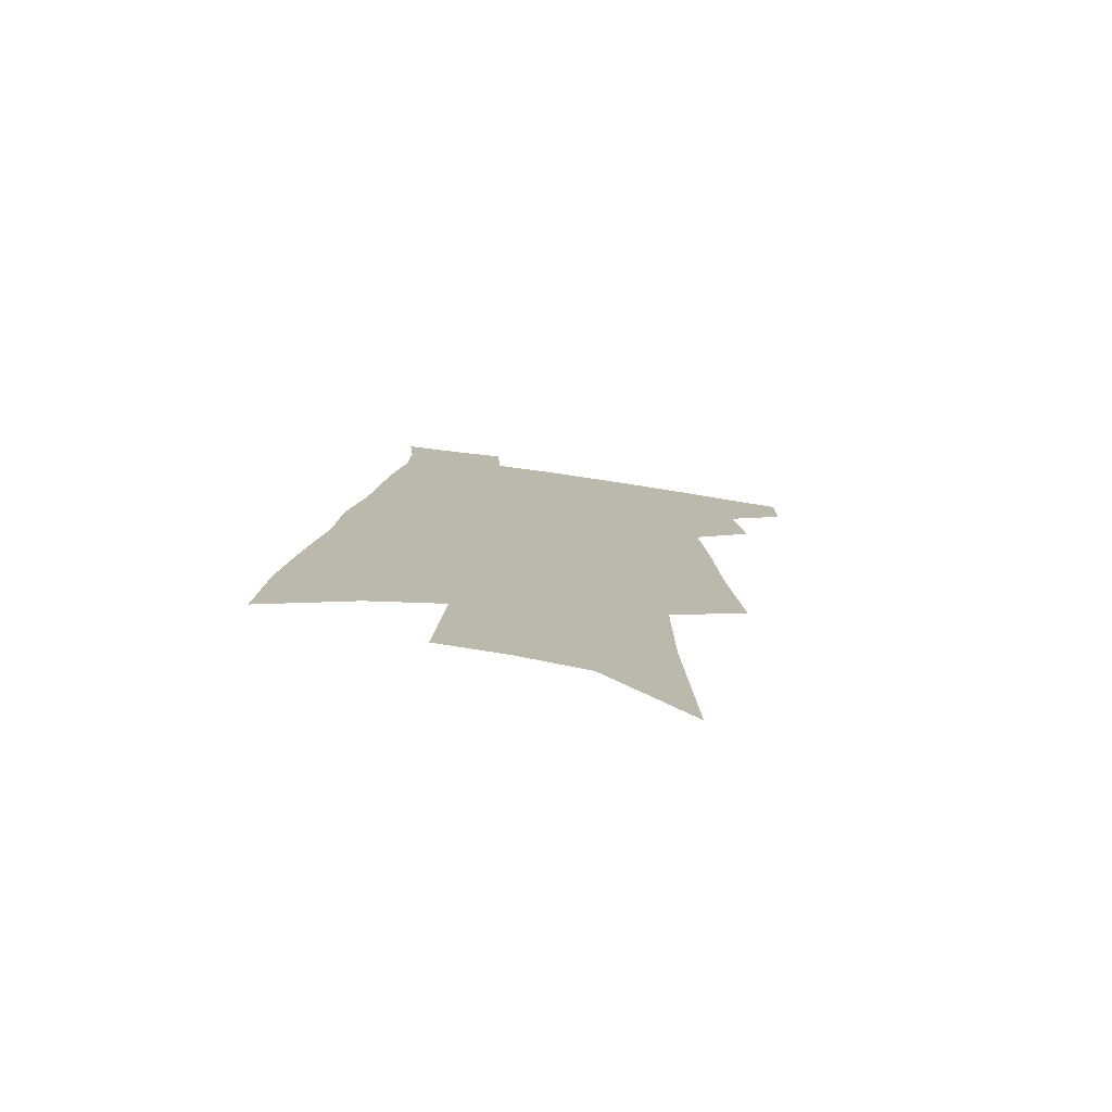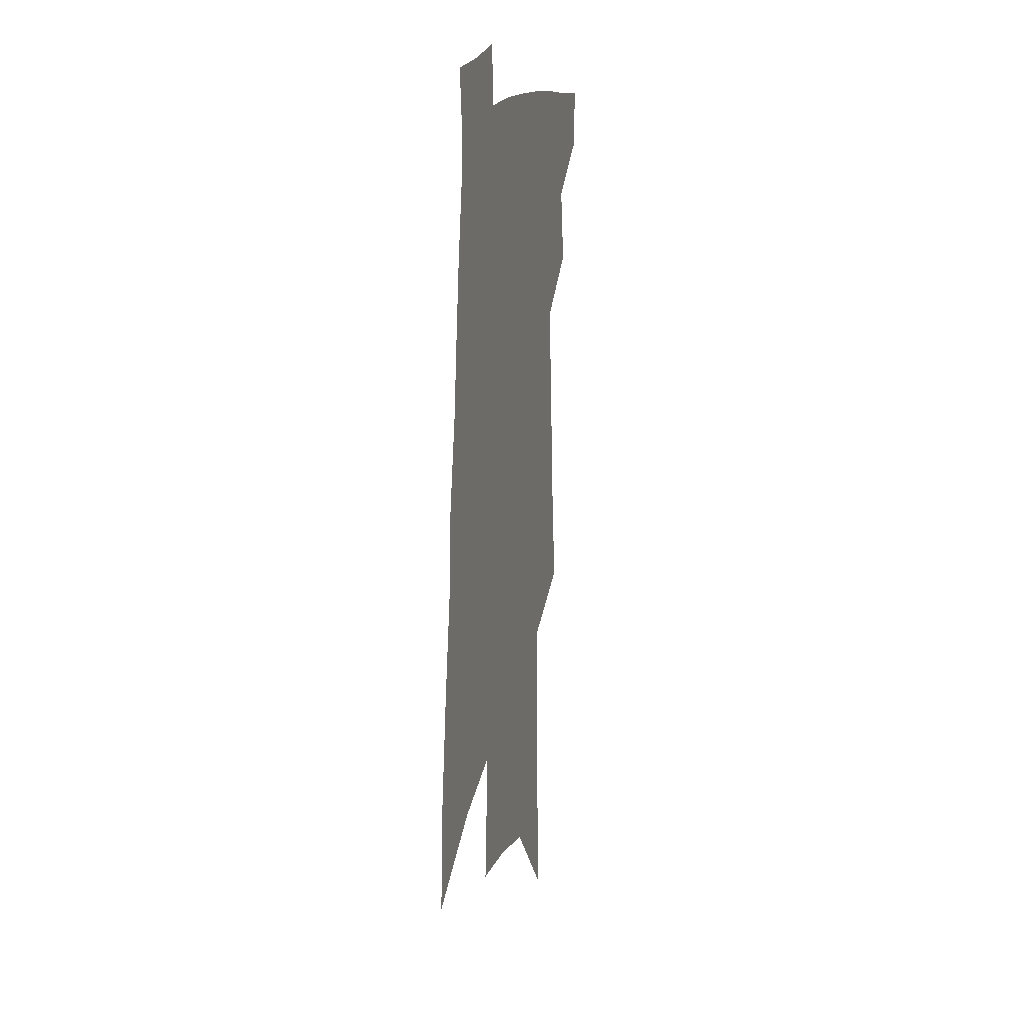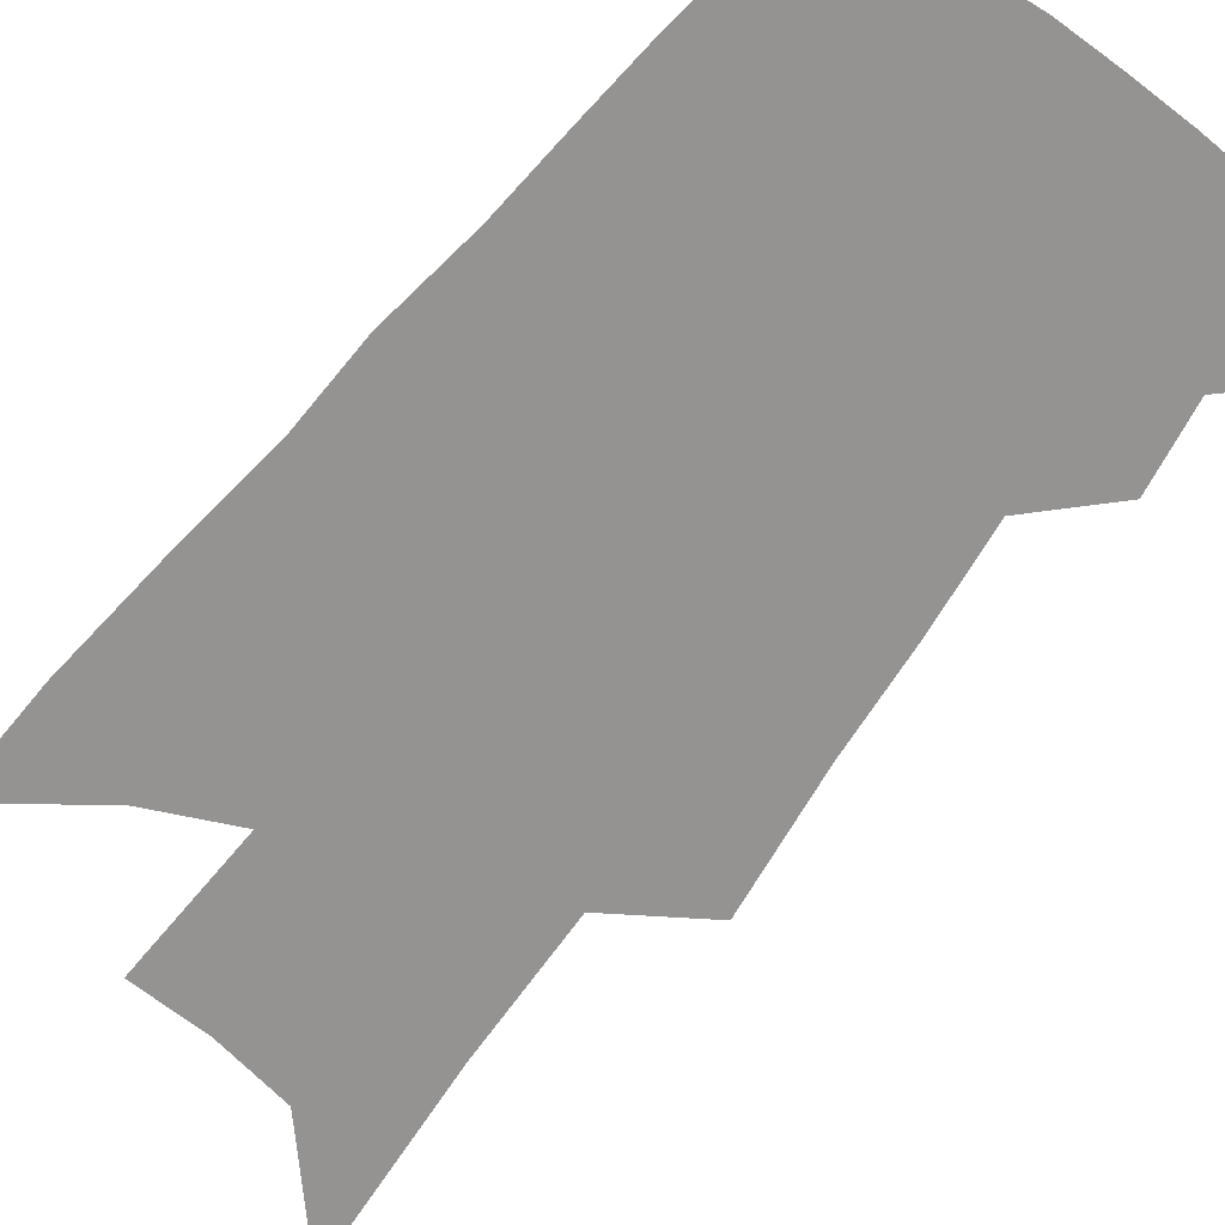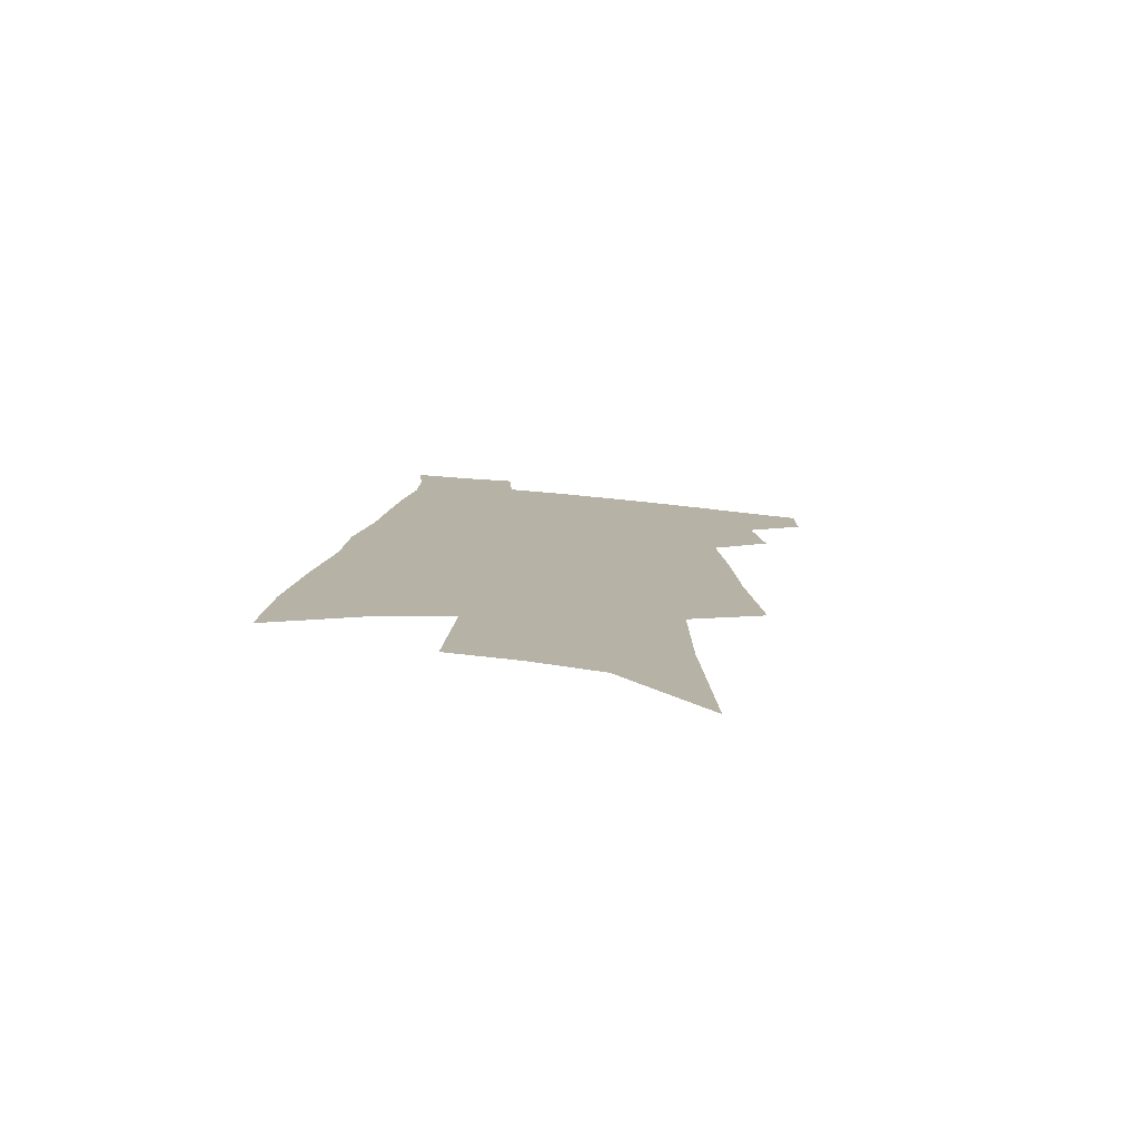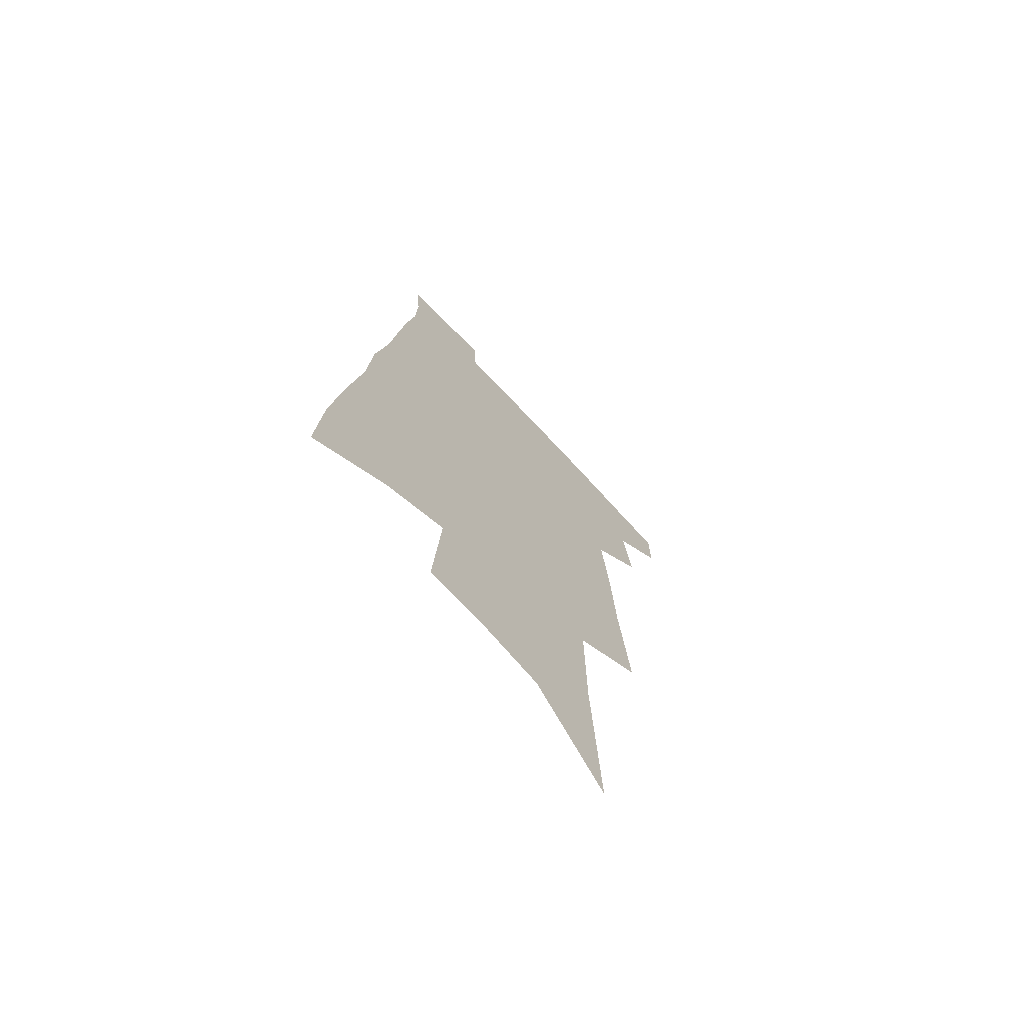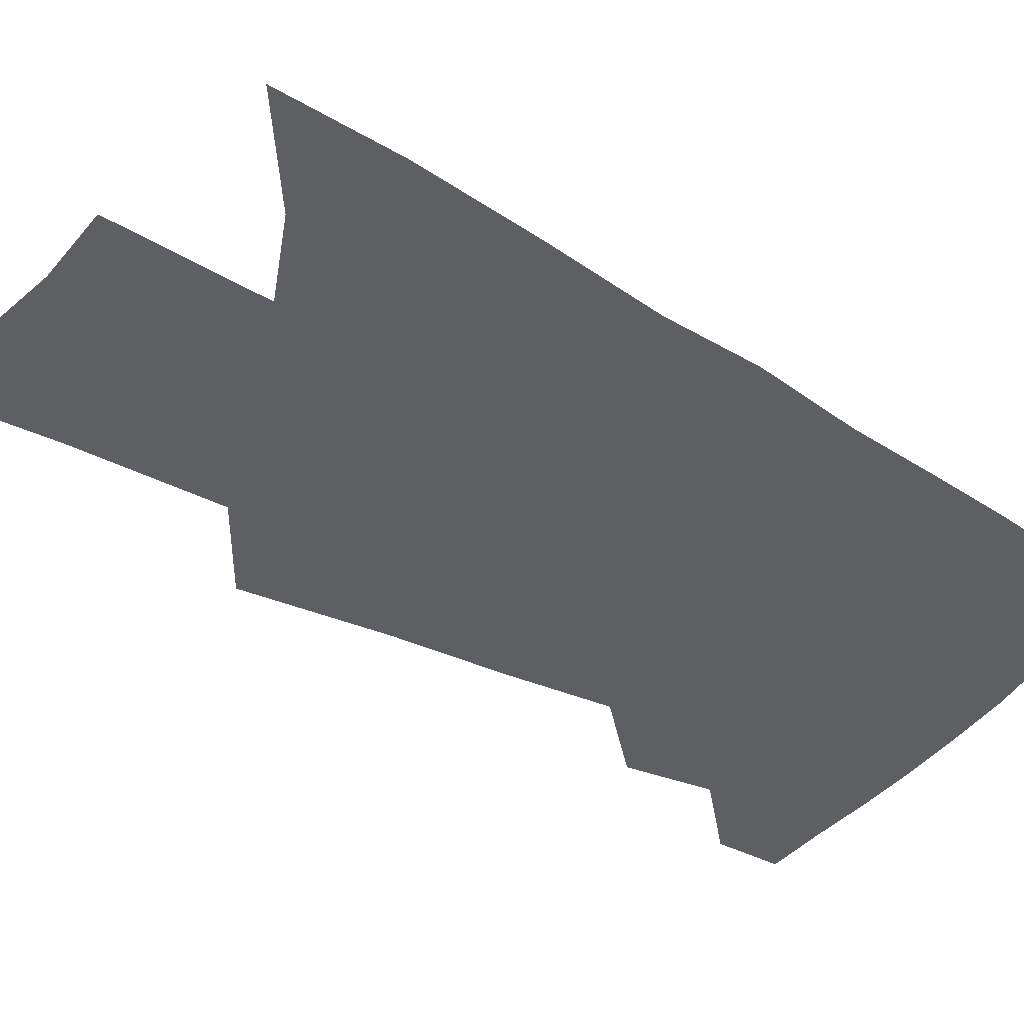
<metadata>
{"format":"obj","ext":"obj","renderer":"f3d","projection":"perspective","resolution":1024,"background":"white","views":[{"elev":-77.1,"azim":171.8,"up":"+Y"},{"elev":16.8,"azim":105.9,"up":"+Y"},{"elev":-66.8,"azim":144.5,"up":"+Z"},{"elev":-78.6,"azim":174.6,"up":"+Y"},{"elev":-70.9,"azim":133.3,"up":"+Y"},{"elev":-41.3,"azim":57.9,"up":"+Z"}]}
</metadata>
<code>
v 587.9 386 0
v 587.9 393.7 0
v 594.4 368.8 0
v 595.8 379 0
v 596 386.9 0
v 595.3 394.3 0
v 598.7 317.8 0
v 600.5 335.2 0
v 601.3 348.5 0
v 602.5 361.2 0
v 603.4 371.5 0
v 603.8 380 0
v 603.8 387.6 0
v 602.8 395.2 0
v 607.8 266.8 0
v 609.2 293.2 0
v 609.3 311.1 0
v 609.5 326.3 0
v 610.2 341.1 0
v 610.2 352.2 0
v 610.7 363.3 0
v 611.2 372.9 0
v 611.4 381 0
v 611 388.2 0
v 610.2 395.9 0
v 619.3 280.2 0
v 619 300.5 0
v 618.4 315.1 0
v 618.4 331 0
v 618.3 343.1 0
v 618.3 354.4 0
v 618.4 364.5 0
v 618.5 373.3 0
v 618.5 381.2 0
v 618.4 388.5 0
v 617.8 396.2 0
v 628.8 282.1 0
v 627.8 303.6 0
v 627 318 0
v 626.5 331.3 0
v 626.1 343.9 0
v 625.9 354.1 0
v 625.7 365 0
v 625.6 373.6 0
v 625.7 381.5 0
v 625.8 388.7 0
v 625.3 396.3 0
v 638.3 282.6 0
v 637 301.2 0
v 635.7 316.8 0
v 634.6 331.2 0
v 634 343 0
v 633.6 353.3 0
v 633 364.2 0
v 632.8 372.9 0
v 632.7 381.2 0
v 632.8 388.8 0
v 633.1 395.9 0
v 633.5 404.1 0
v 647.2 296.8 0
v 645.3 313.2 0
v 643.7 327.7 0
v 642.6 340.3 0
v 641.8 351.5 0
v 641.1 362 0
v 640.2 372 0
v 640.1 380.3 0
v 639.8 388.4 0
v 640.3 395.4 0
v 641 402.7 0
v 659.7 288.1 0
v 658.7 302.8 0
v 656.8 318.2 0
v 654.5 332.7 0
v 653.8 344.3 0
v 651.6 356.8 0
v 650.5 367.4 0
v 649.3 377.2 0
v 647.8 386.9 0
v 647.5 394.9 0
v 648.2 402 0
f 4 5 1
f 1 5 2
f 5 6 2
f 10 11 3
f 3 11 4
f 11 12 4
f 4 12 5
f 12 13 5
f 5 13 6
f 13 14 6
f 17 18 7
f 7 18 8
f 18 19 8
f 8 19 9
f 19 20 9
f 9 20 10
f 20 21 10
f 10 21 11
f 21 22 11
f 11 22 12
f 22 23 12
f 12 23 13
f 23 24 13
f 13 24 14
f 24 25 14
f 15 26 16
f 26 27 16
f 16 27 17
f 27 28 17
f 17 28 18
f 28 29 18
f 18 29 19
f 29 30 19
f 19 30 20
f 30 31 20
f 20 31 21
f 31 32 21
f 21 32 22
f 32 33 22
f 22 33 23
f 33 34 23
f 23 34 24
f 34 35 24
f 24 35 25
f 35 36 25
f 26 37 27
f 37 38 27
f 27 38 28
f 38 39 28
f 28 39 29
f 39 40 29
f 29 40 30
f 40 41 30
f 30 41 31
f 41 42 31
f 31 42 32
f 42 43 32
f 32 43 33
f 43 44 33
f 33 44 34
f 44 45 34
f 34 45 35
f 45 46 35
f 35 46 36
f 46 47 36
f 37 48 38
f 48 49 38
f 38 49 39
f 49 50 39
f 39 50 40
f 50 51 40
f 40 51 41
f 51 52 41
f 41 52 42
f 52 53 42
f 42 53 43
f 53 54 43
f 43 54 44
f 54 55 44
f 44 55 45
f 55 56 45
f 45 56 46
f 56 57 46
f 46 57 47
f 57 58 47
f 49 60 50
f 60 61 50
f 50 61 51
f 61 62 51
f 51 62 52
f 62 63 52
f 52 63 53
f 63 64 53
f 53 64 54
f 64 65 54
f 54 65 55
f 65 66 55
f 55 66 56
f 66 67 56
f 56 67 57
f 67 68 57
f 57 68 58
f 68 69 58
f 58 69 59
f 69 70 59
f 60 71 61
f 71 72 61
f 61 72 62
f 72 73 62
f 62 73 63
f 73 74 63
f 63 74 64
f 74 75 64
f 64 75 65
f 75 76 65
f 65 76 66
f 76 77 66
f 66 77 67
f 77 78 67
f 67 78 68
f 78 79 68
f 68 79 69
f 79 80 69
f 69 80 70
f 80 81 70

</code>
